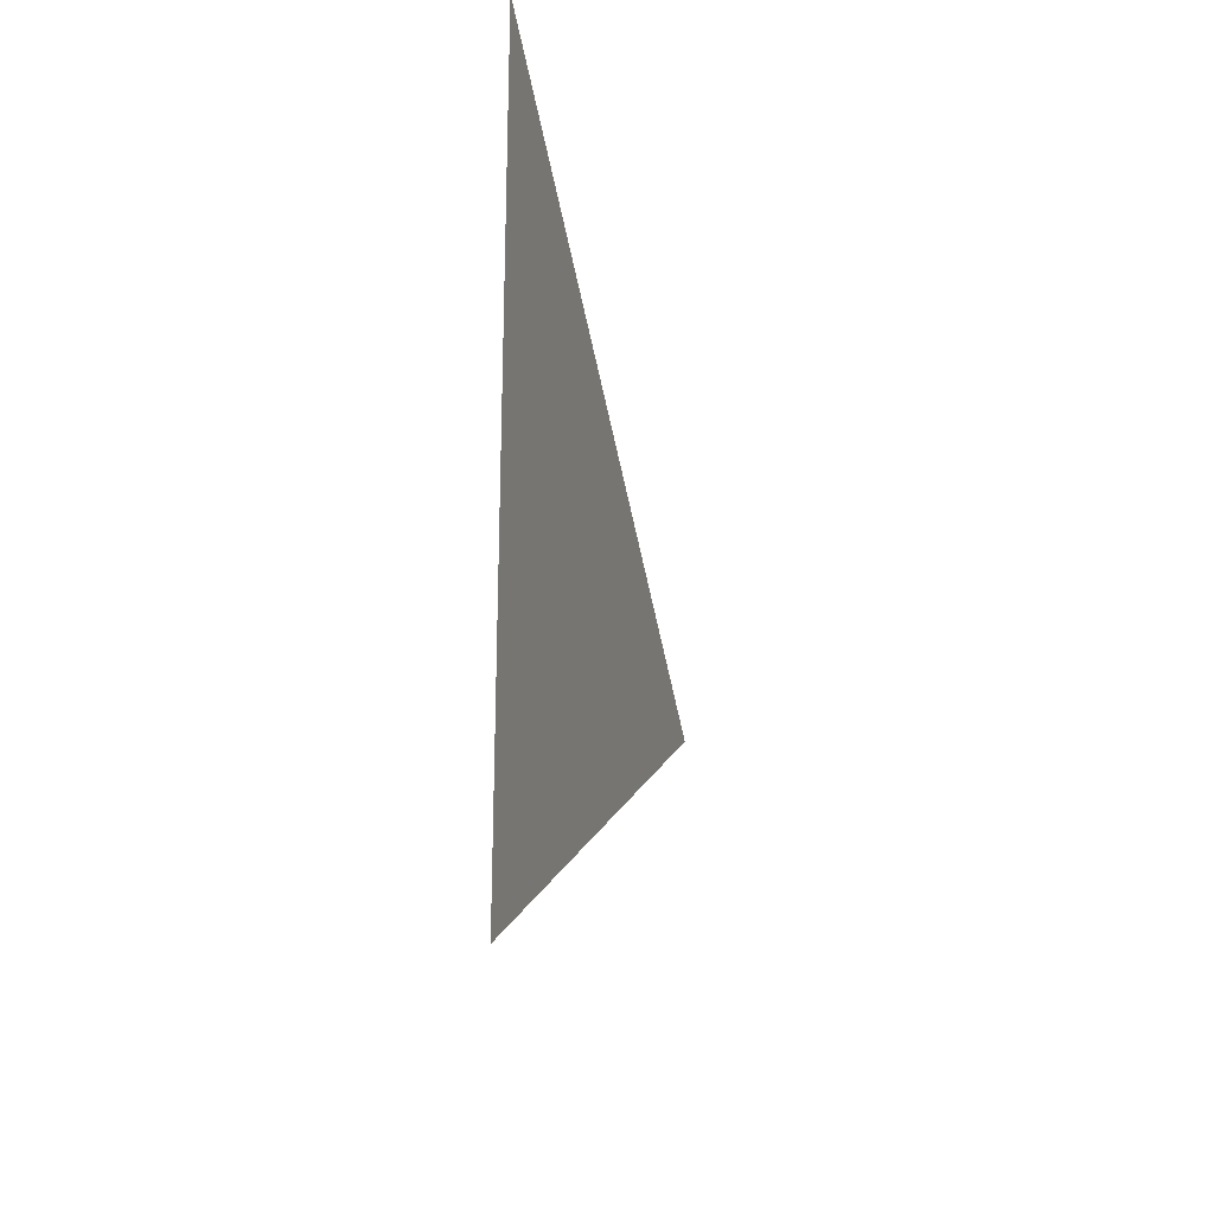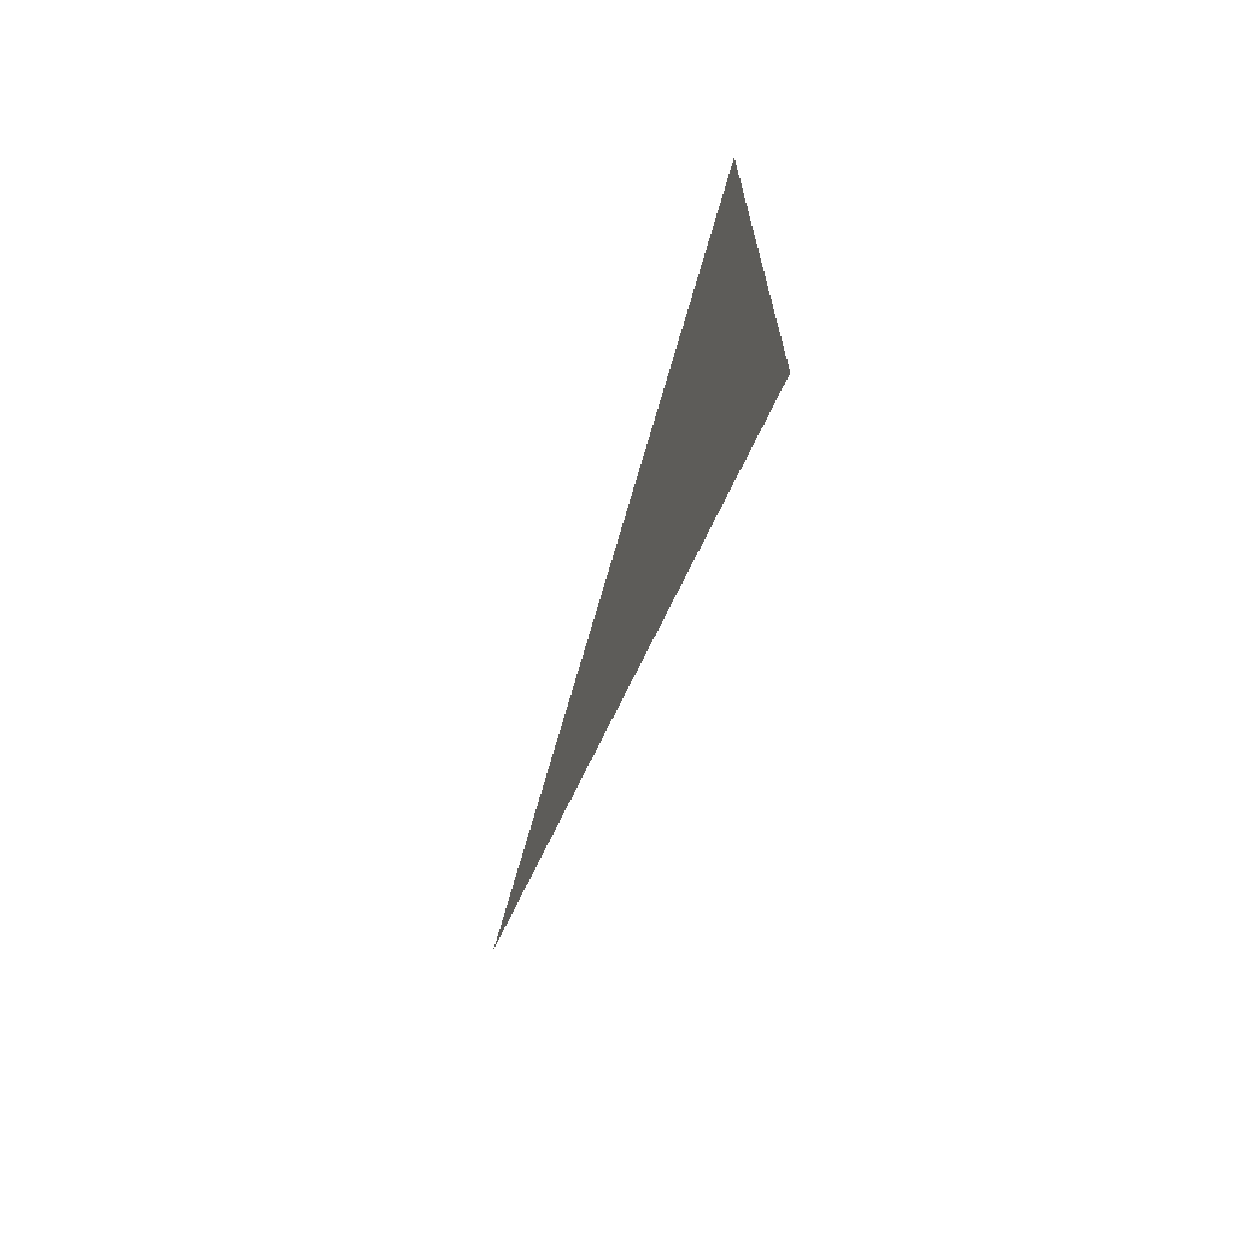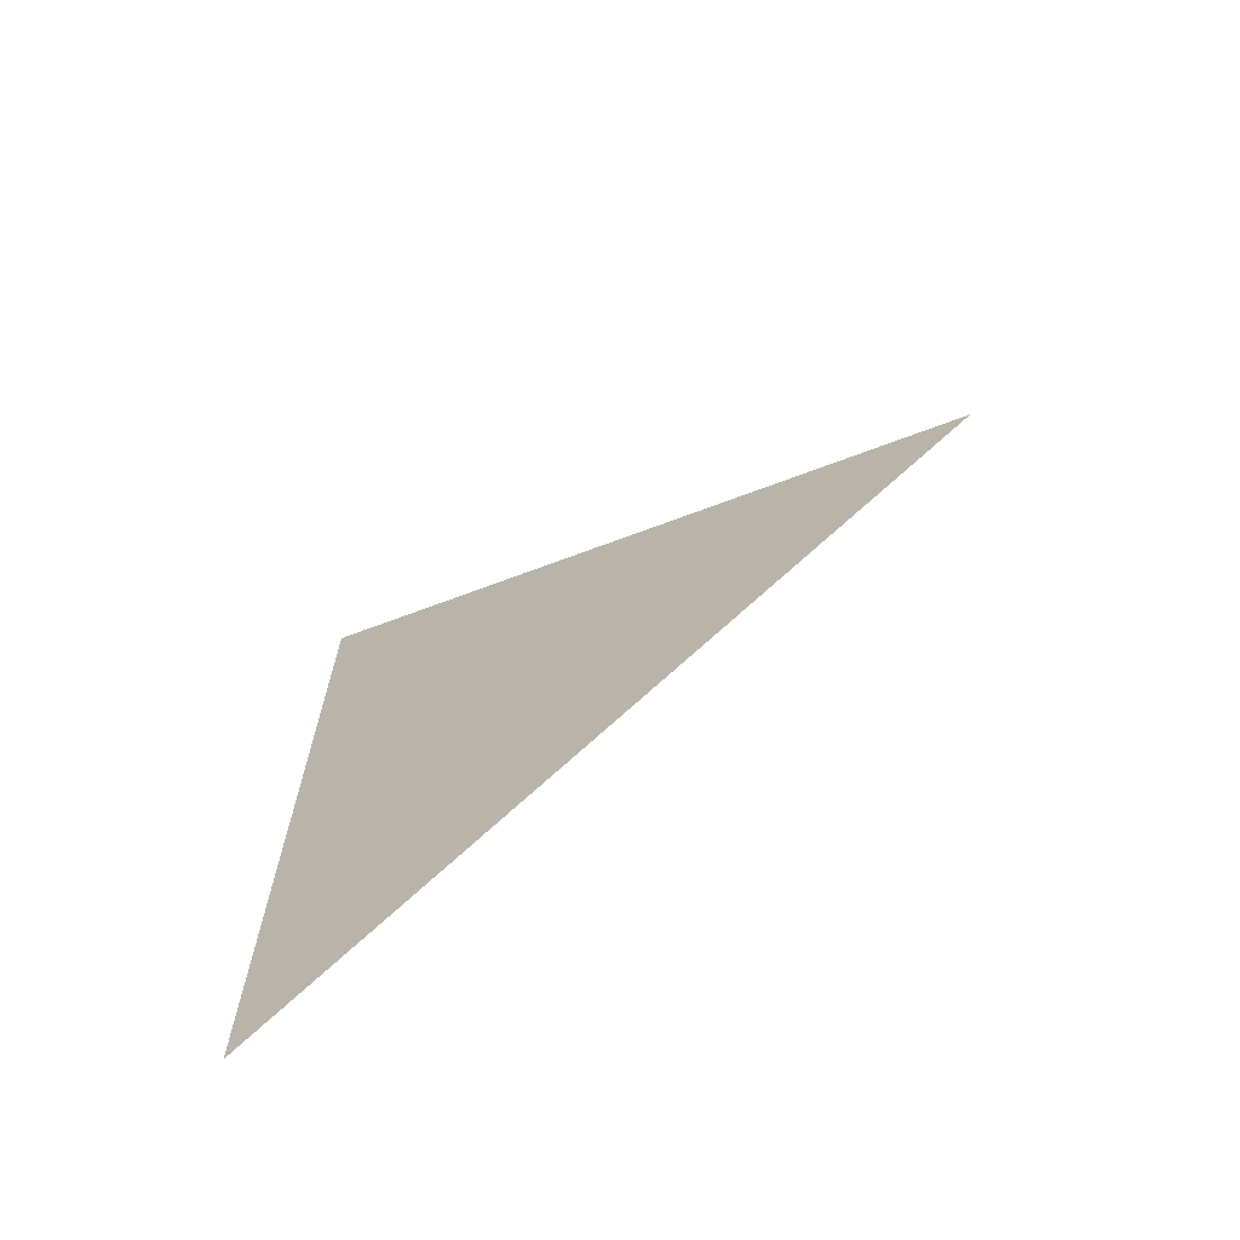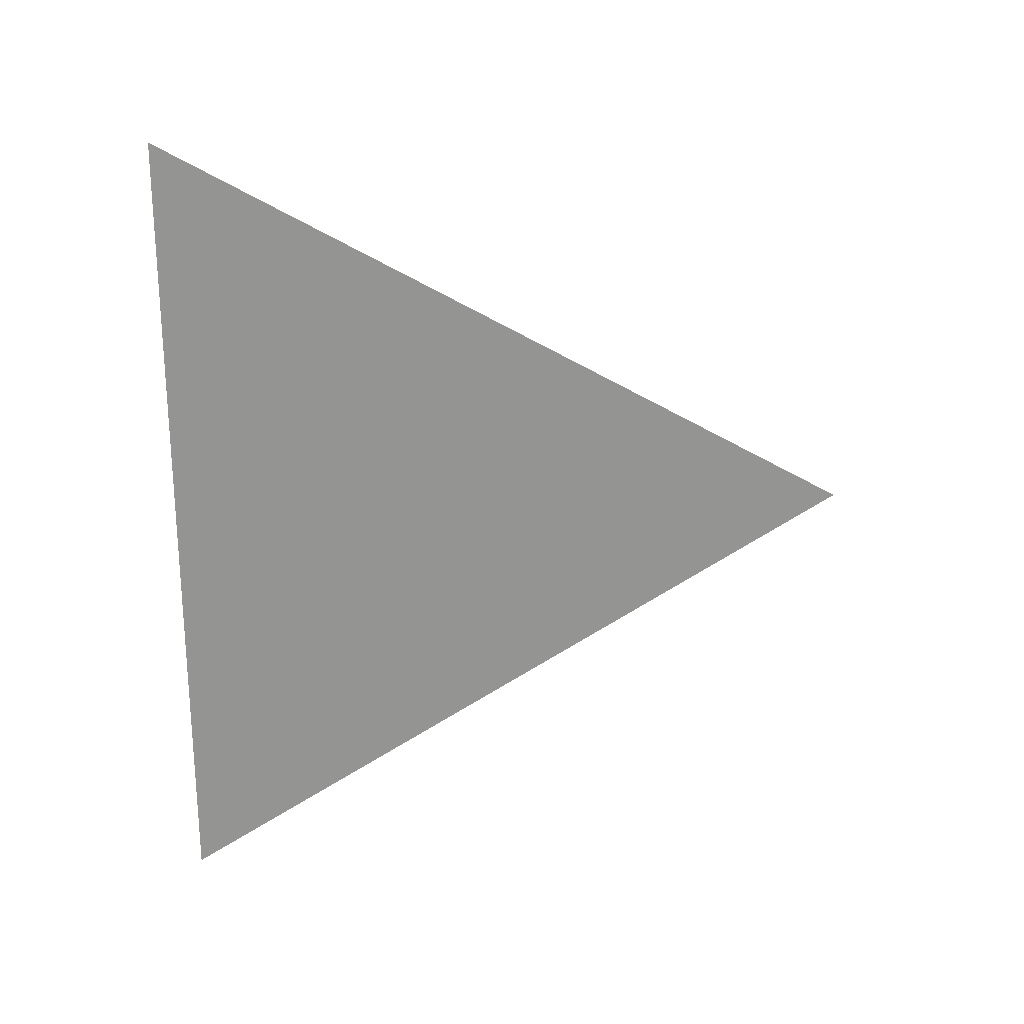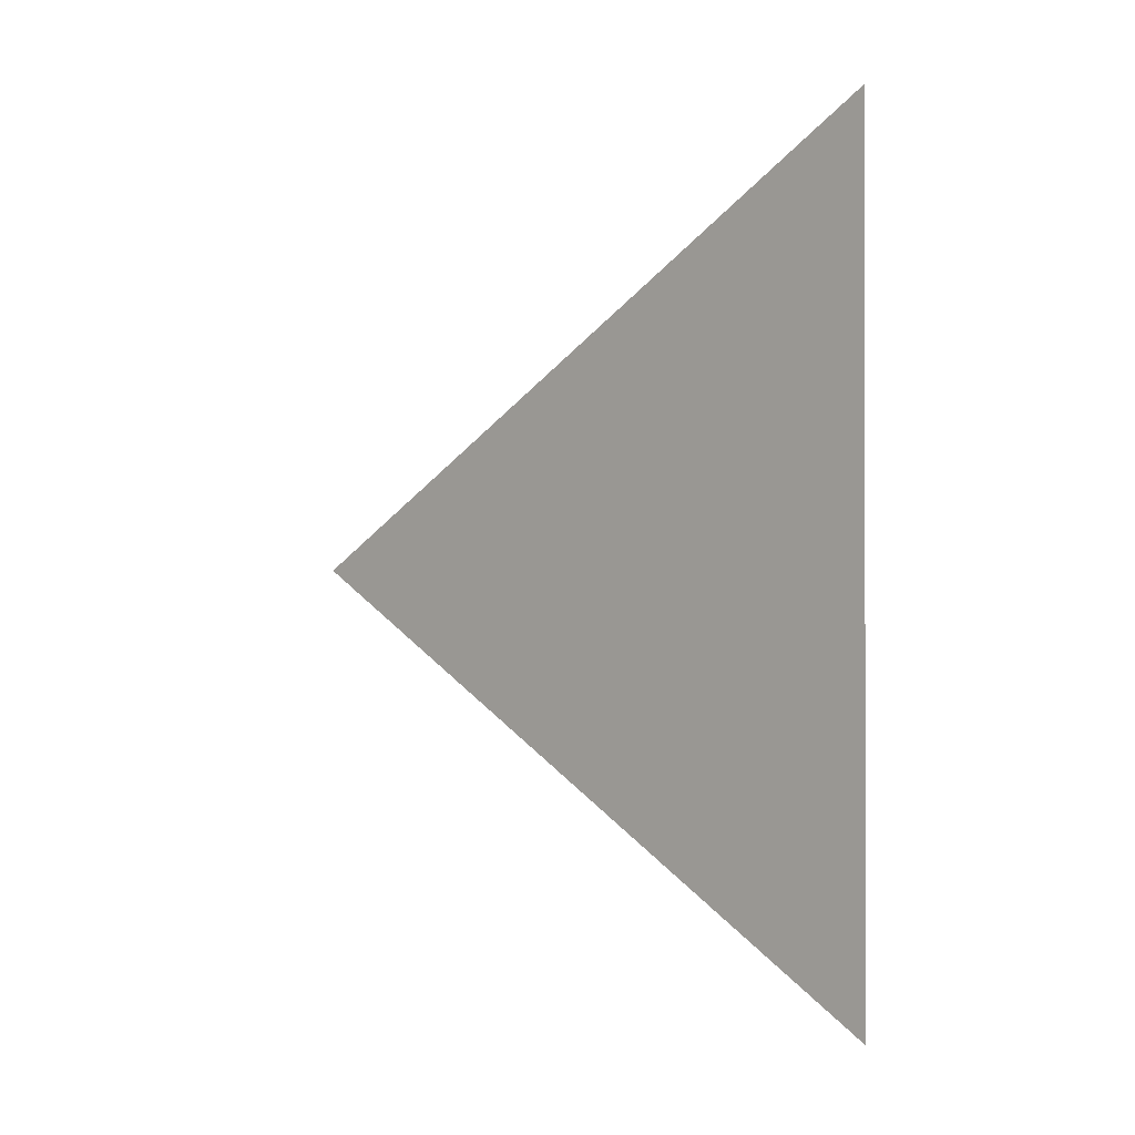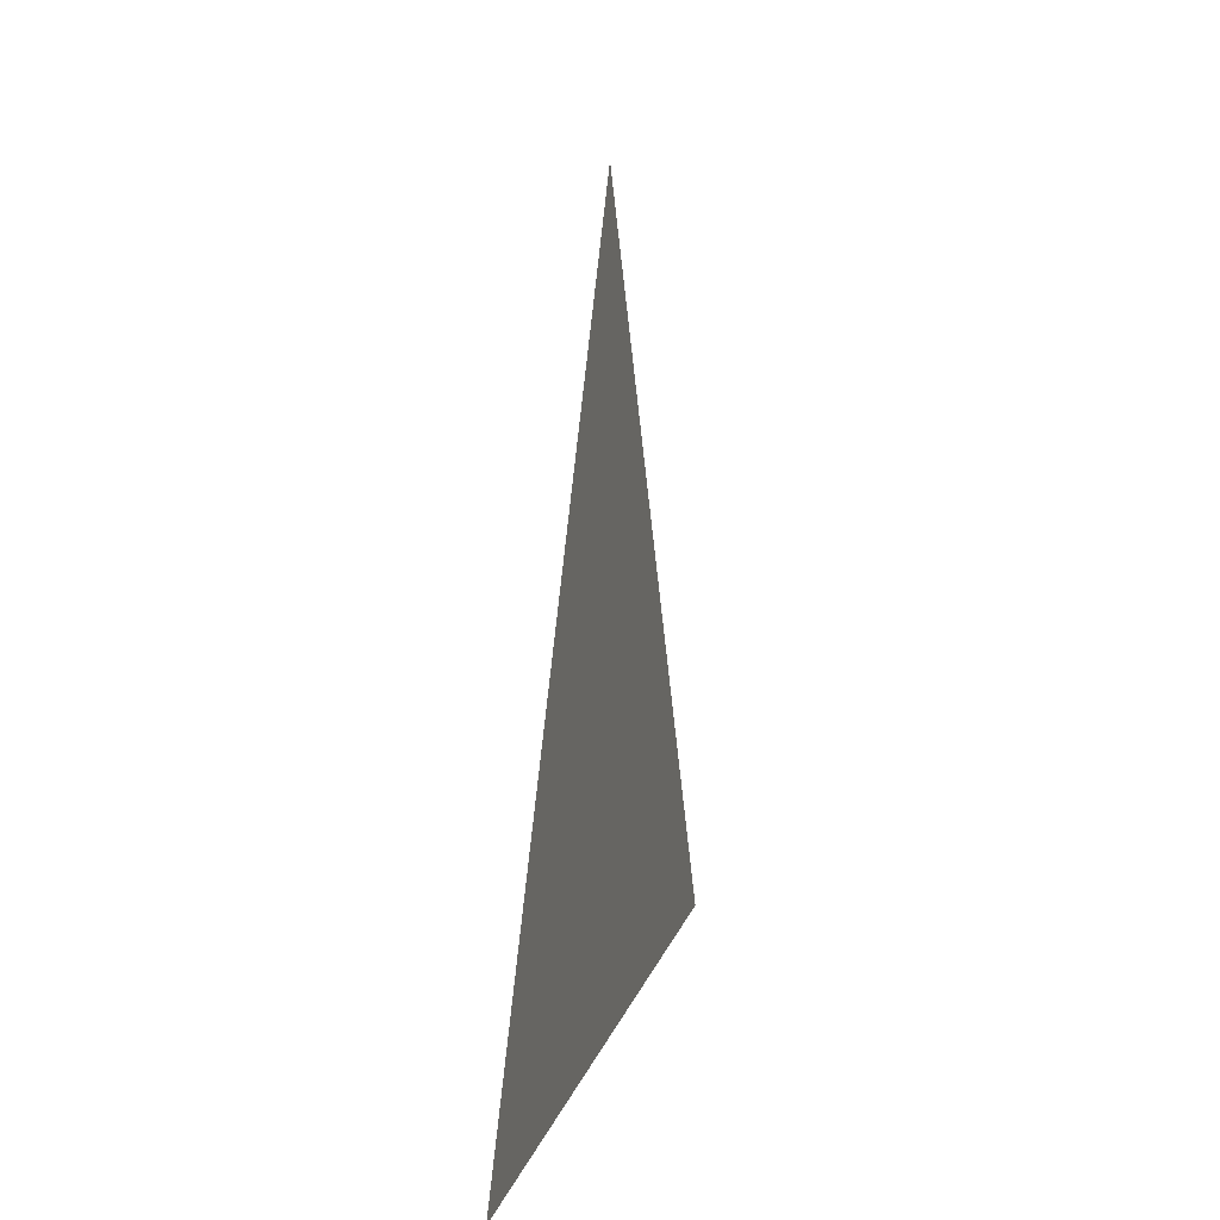
<metadata>
{"format":"obj","ext":"obj","renderer":"f3d","projection":"perspective","resolution":1024,"background":"white","views":[{"elev":-23.9,"azim":13.2,"up":"+Z"},{"elev":-68.9,"azim":-19.2,"up":"+Z"},{"elev":-67.6,"azim":122.4,"up":"+Z"},{"elev":23.5,"azim":82.4,"up":"+Z"},{"elev":-0.8,"azim":-45.6,"up":"+Z"},{"elev":9.0,"azim":-168.3,"up":"+Y"}]}
</metadata>
<code>
v 0.0005666 -1.981 1.241
v 0.0005666 -2.056 1.284
v 0.0005666 -2.056 1.198
g group_202909088_140627910120192
f 1 2 3

</code>
